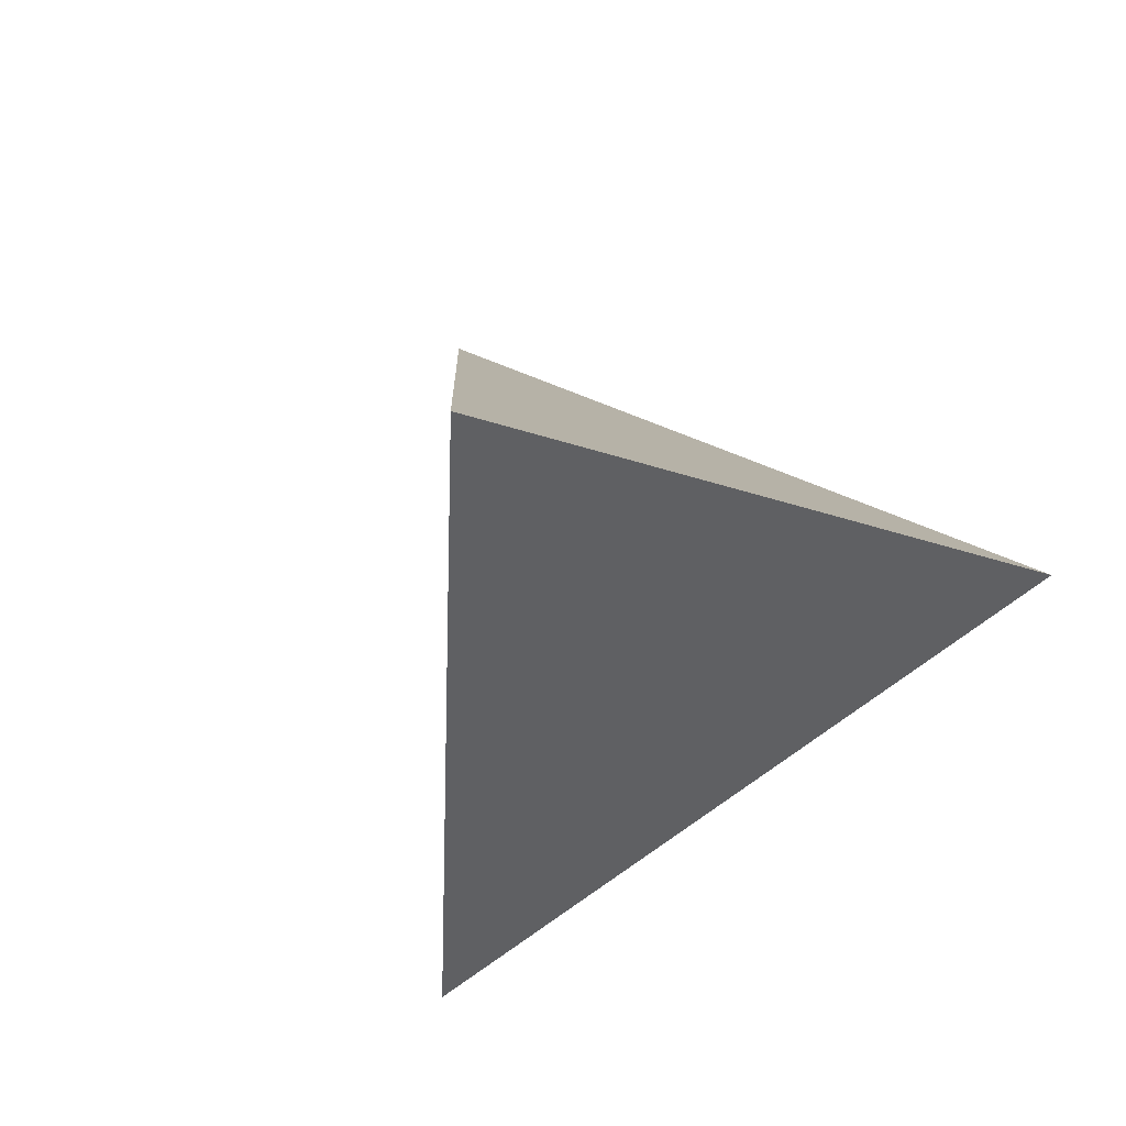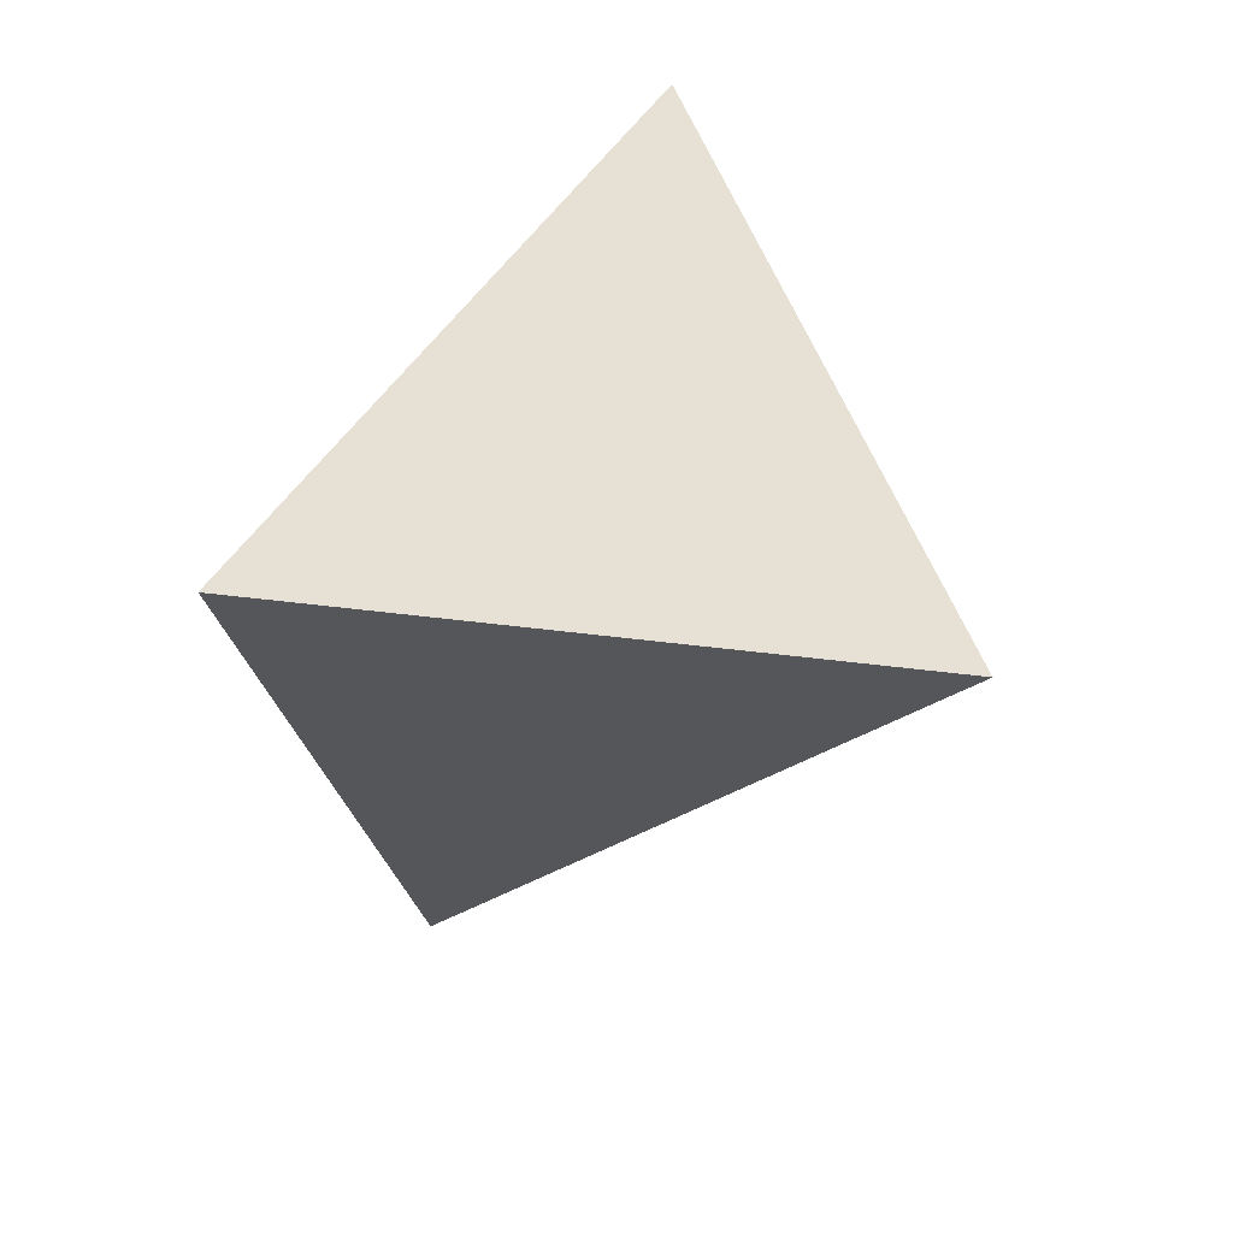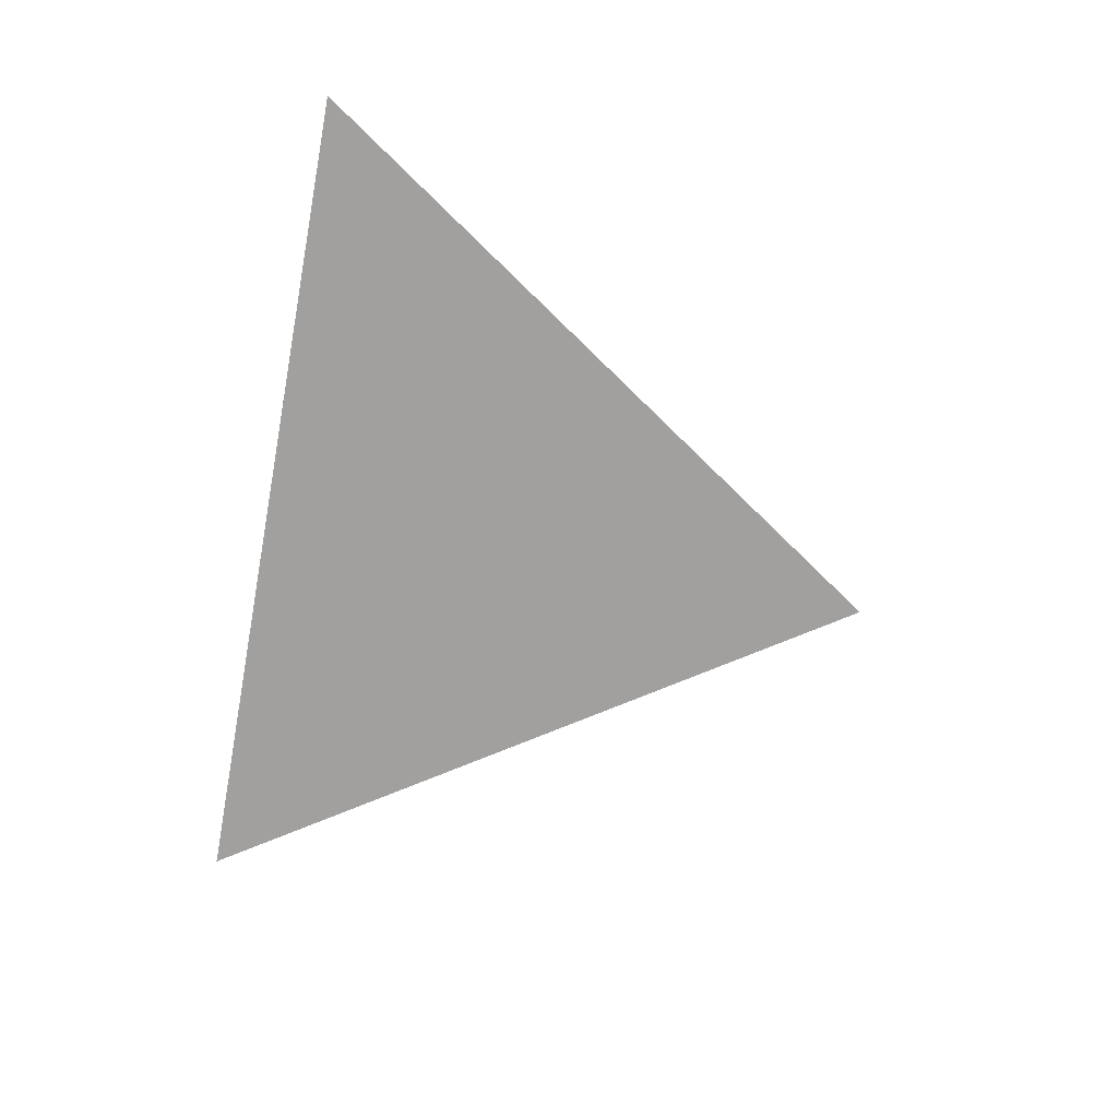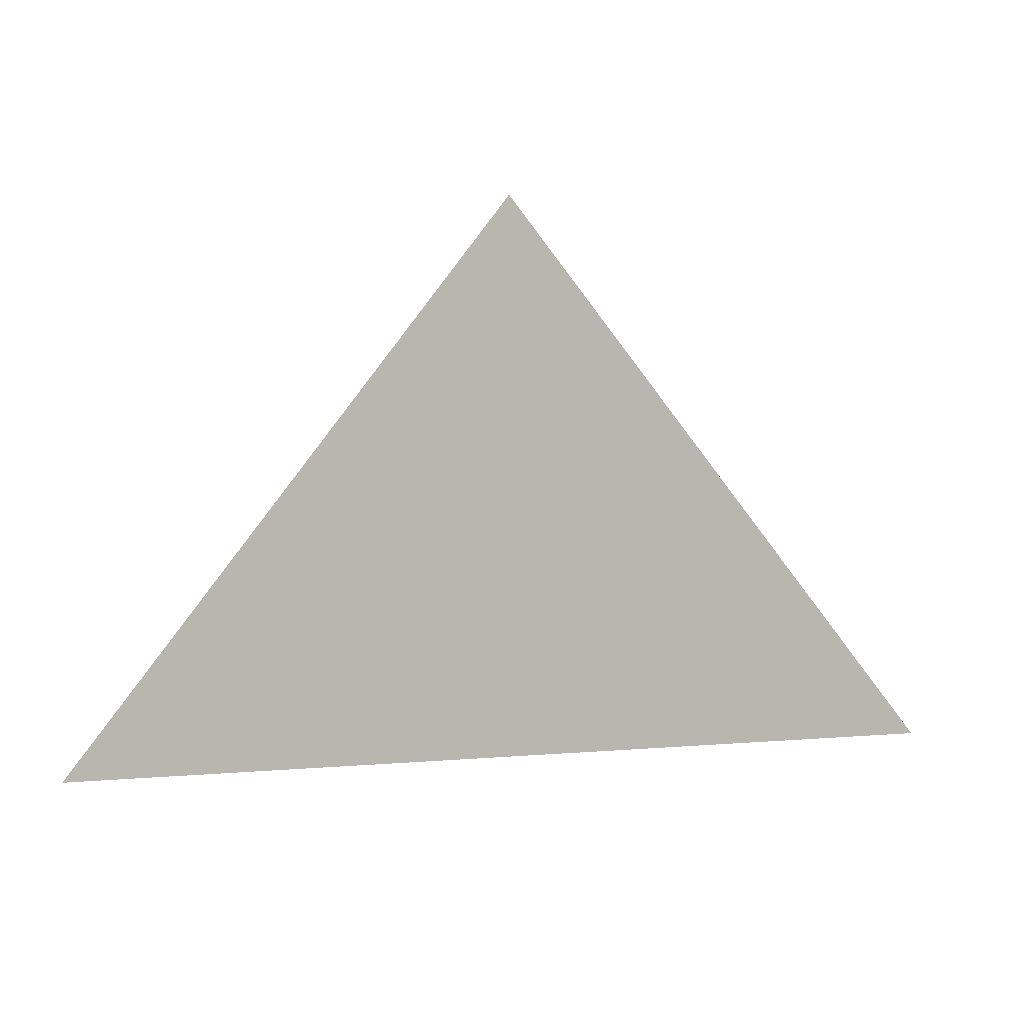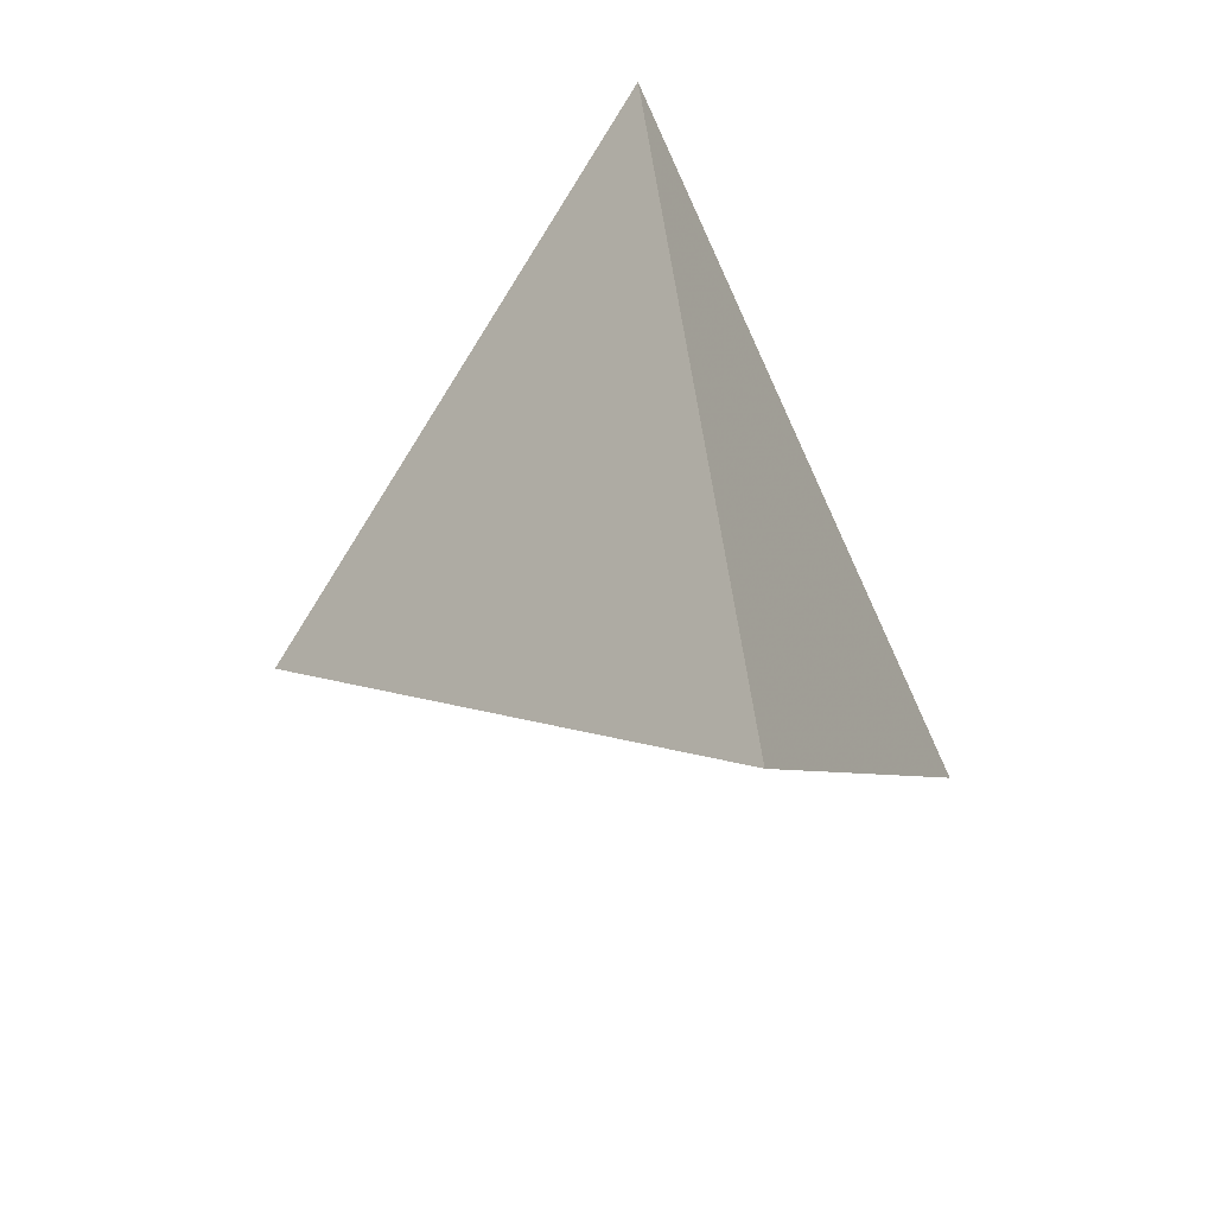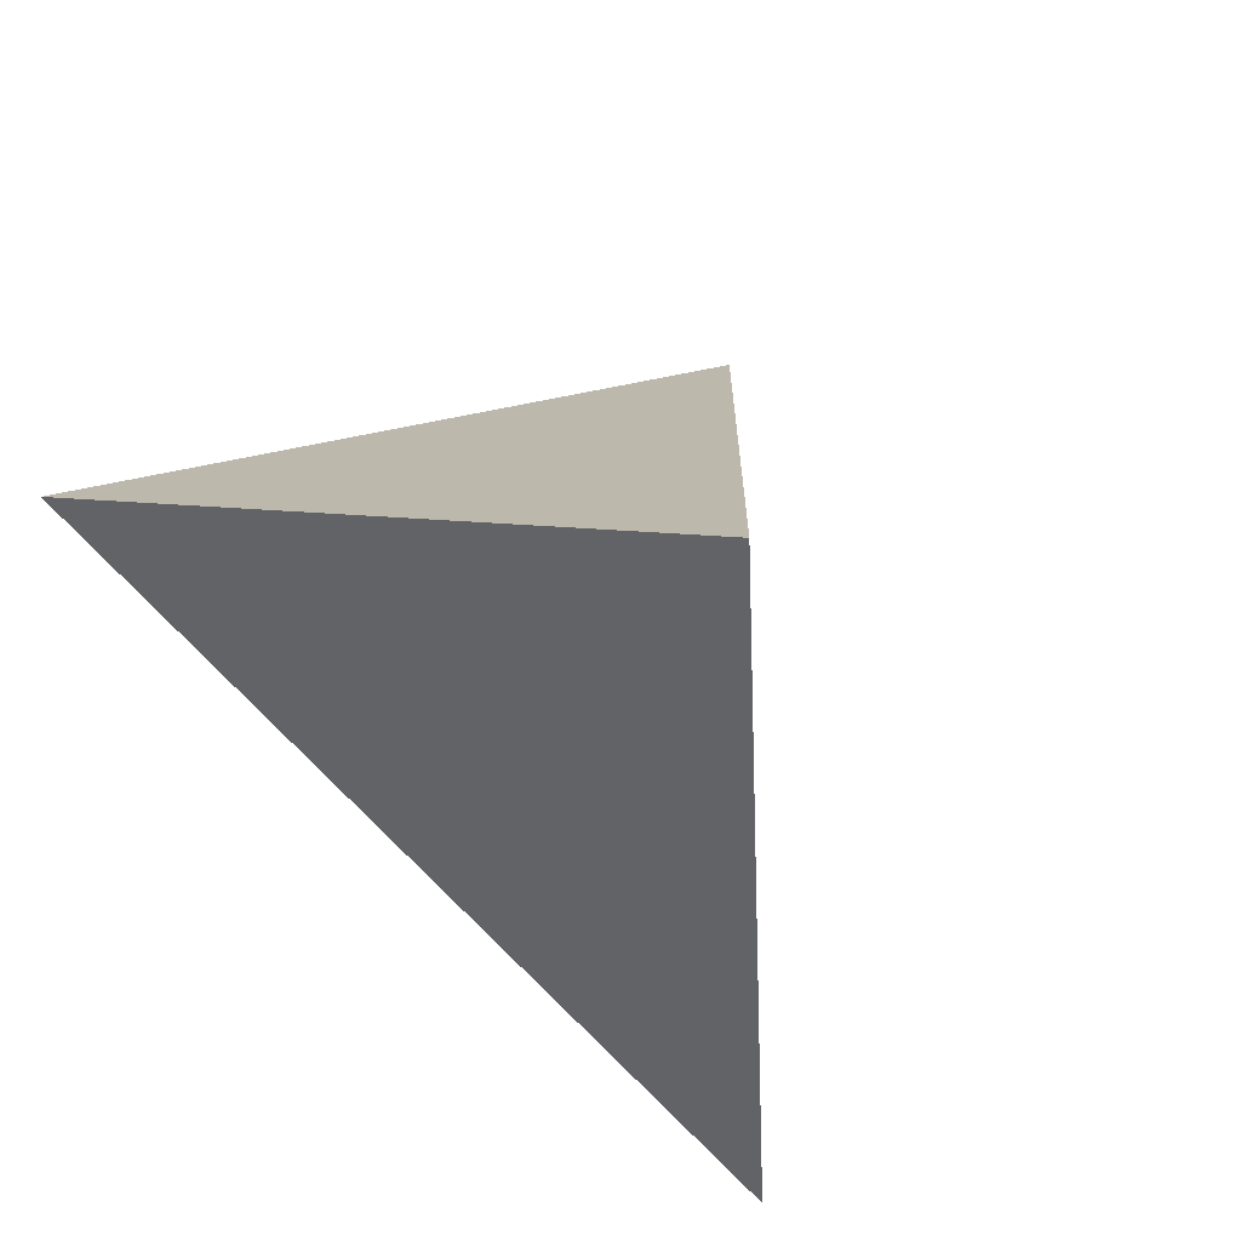
<metadata>
{"format":"obj","ext":"obj","renderer":"f3d","projection":"perspective","resolution":1024,"background":"white","views":[{"elev":-34.8,"azim":132.5,"up":"+Z"},{"elev":-71.1,"azim":-87.2,"up":"+Y"},{"elev":-22.6,"azim":-52.5,"up":"+Y"},{"elev":44.8,"azim":-168.5,"up":"+Z"},{"elev":42.9,"azim":103.5,"up":"+Y"},{"elev":-54.7,"azim":-42.2,"up":"+Z"}]}
</metadata>
<code>
v 0.1382 0.06064 -0.3144
v 0.1421 0.05329 -0.3195
v 0.1442 0.05536 -0.3112
v 0.1495 0.06065 -0.3182
f 1 2 3
f 4 2 1
f 1 3 4
f 3 2 4

</code>
